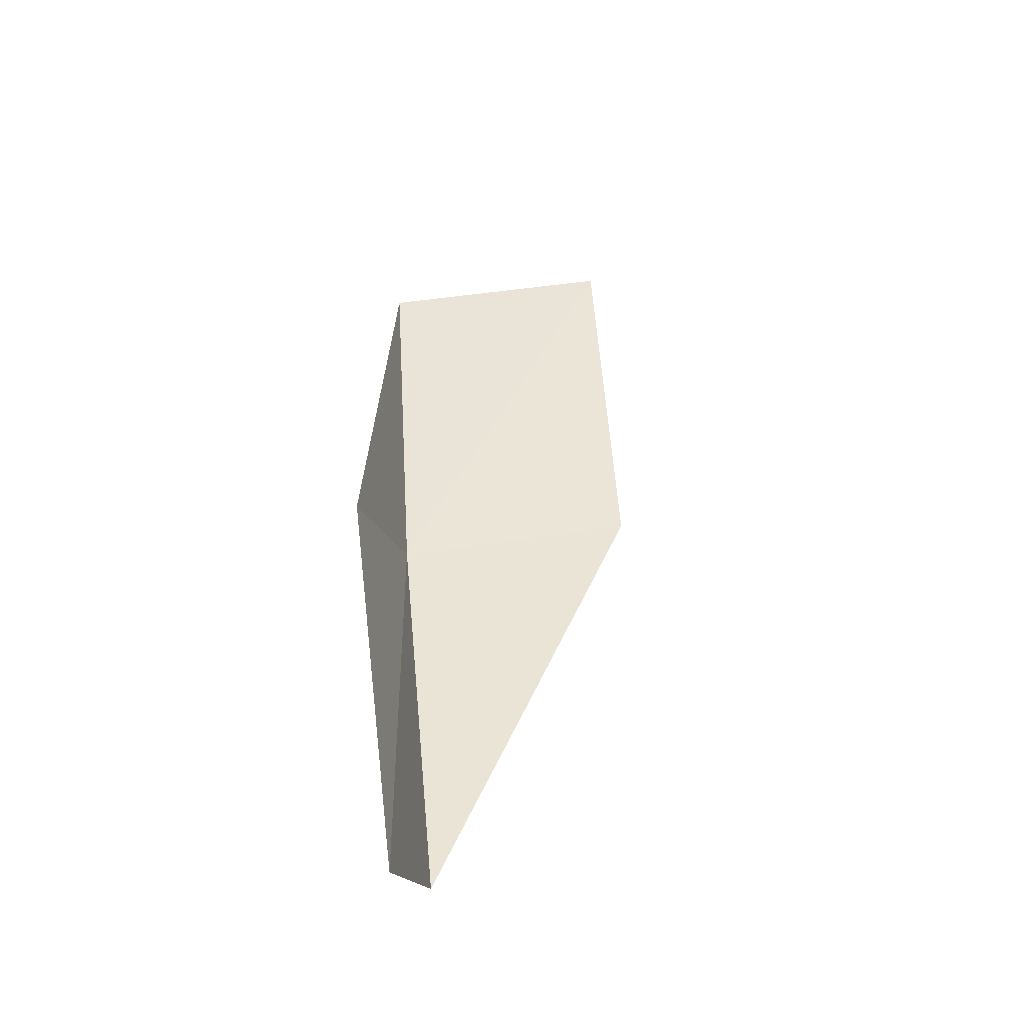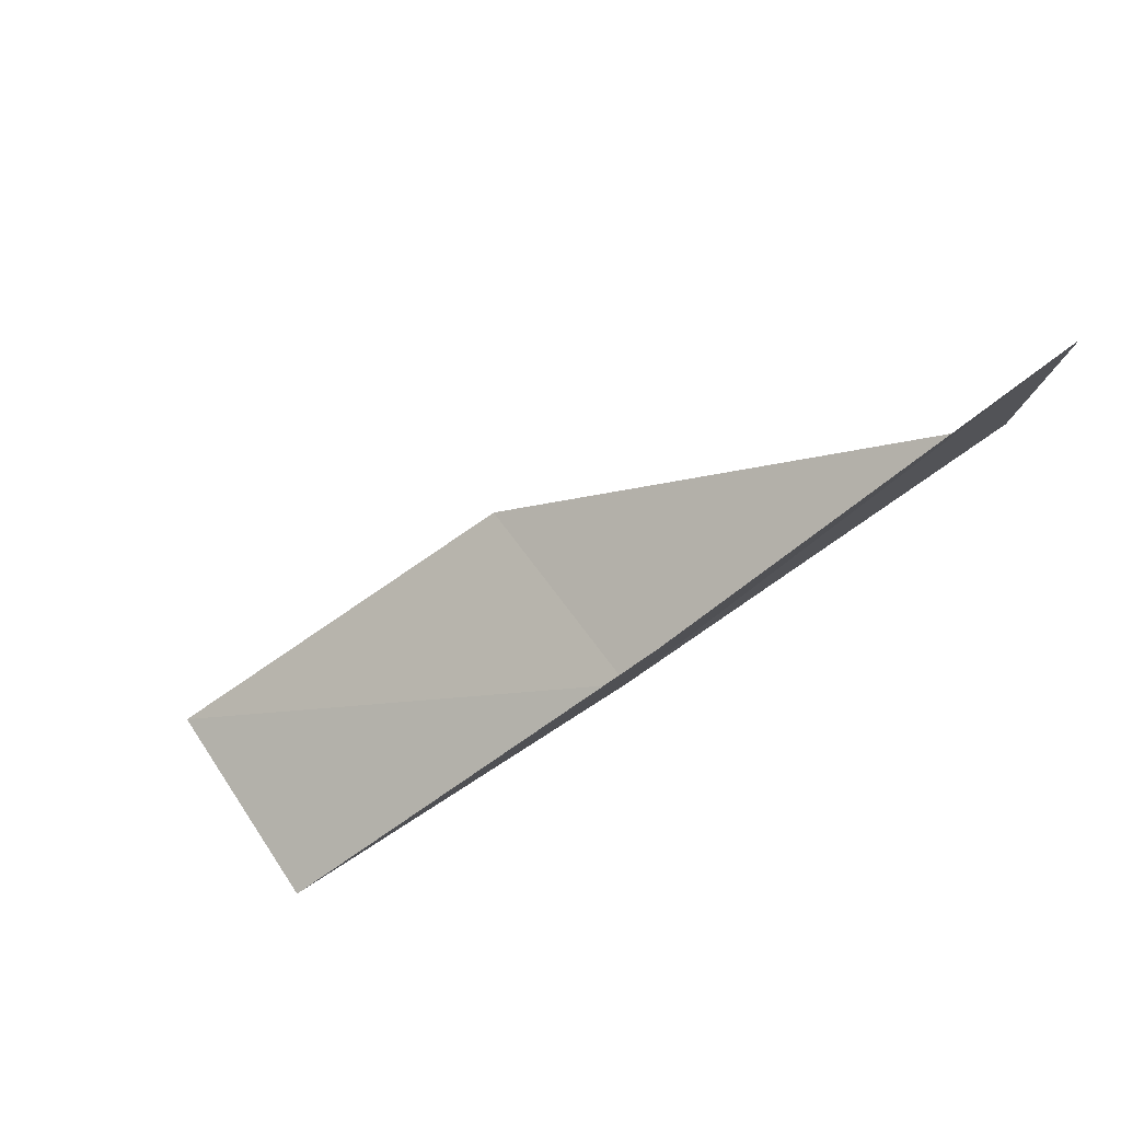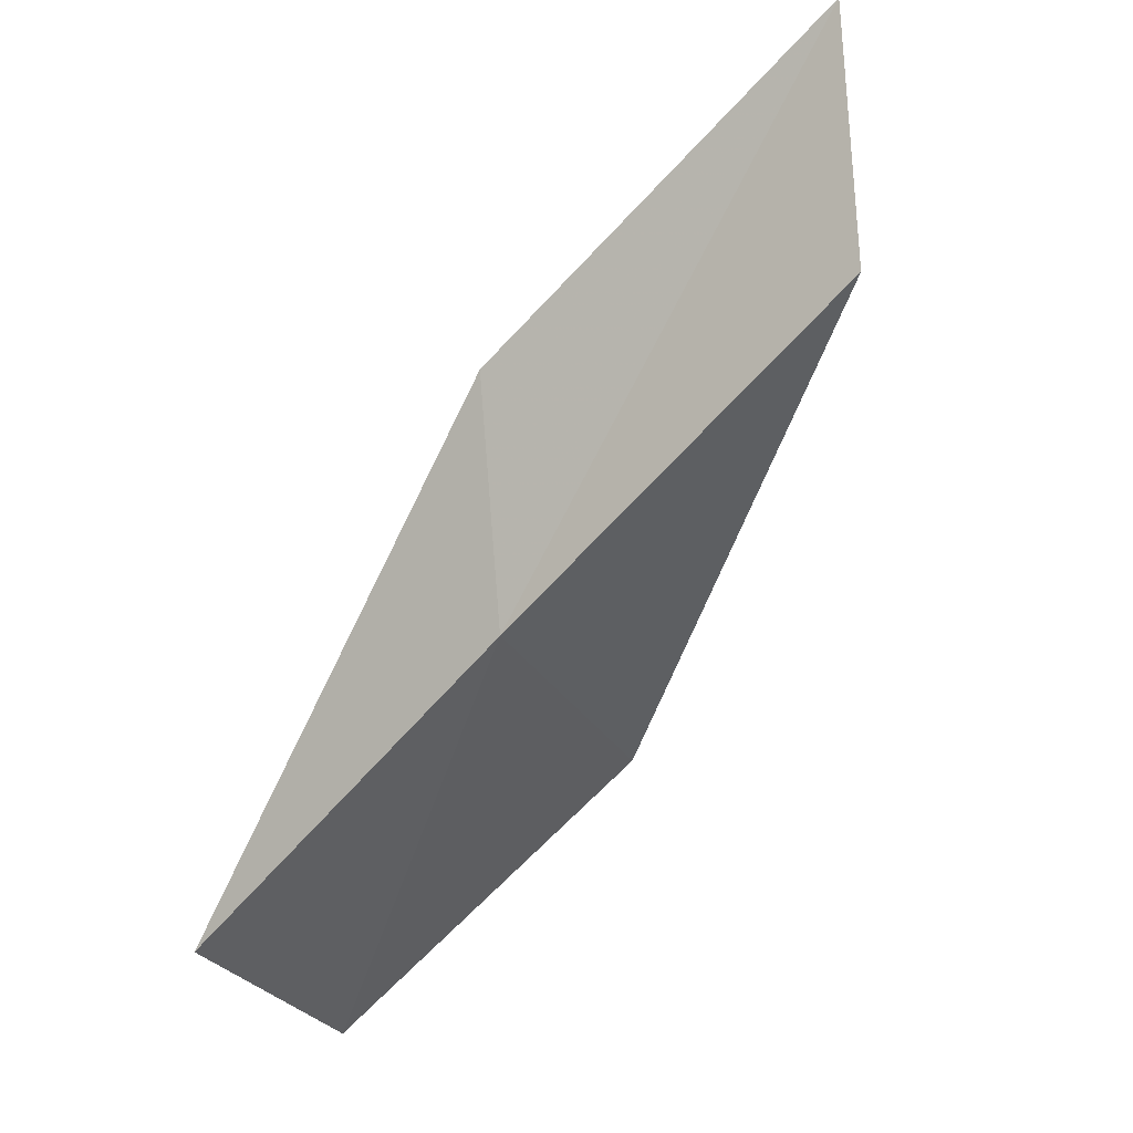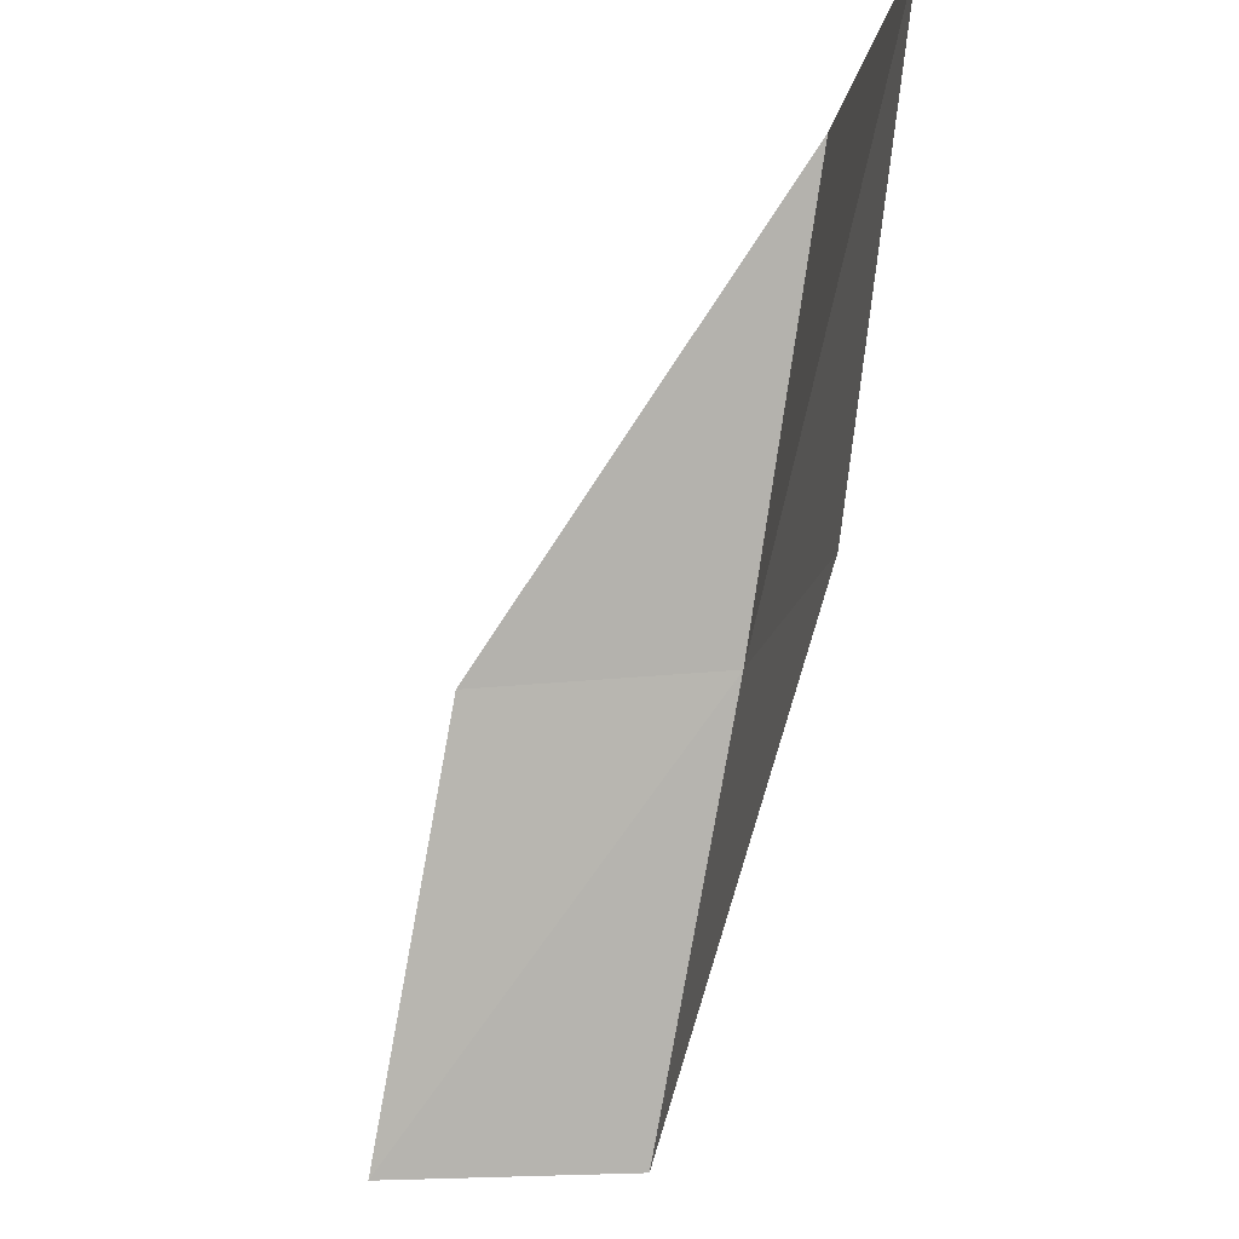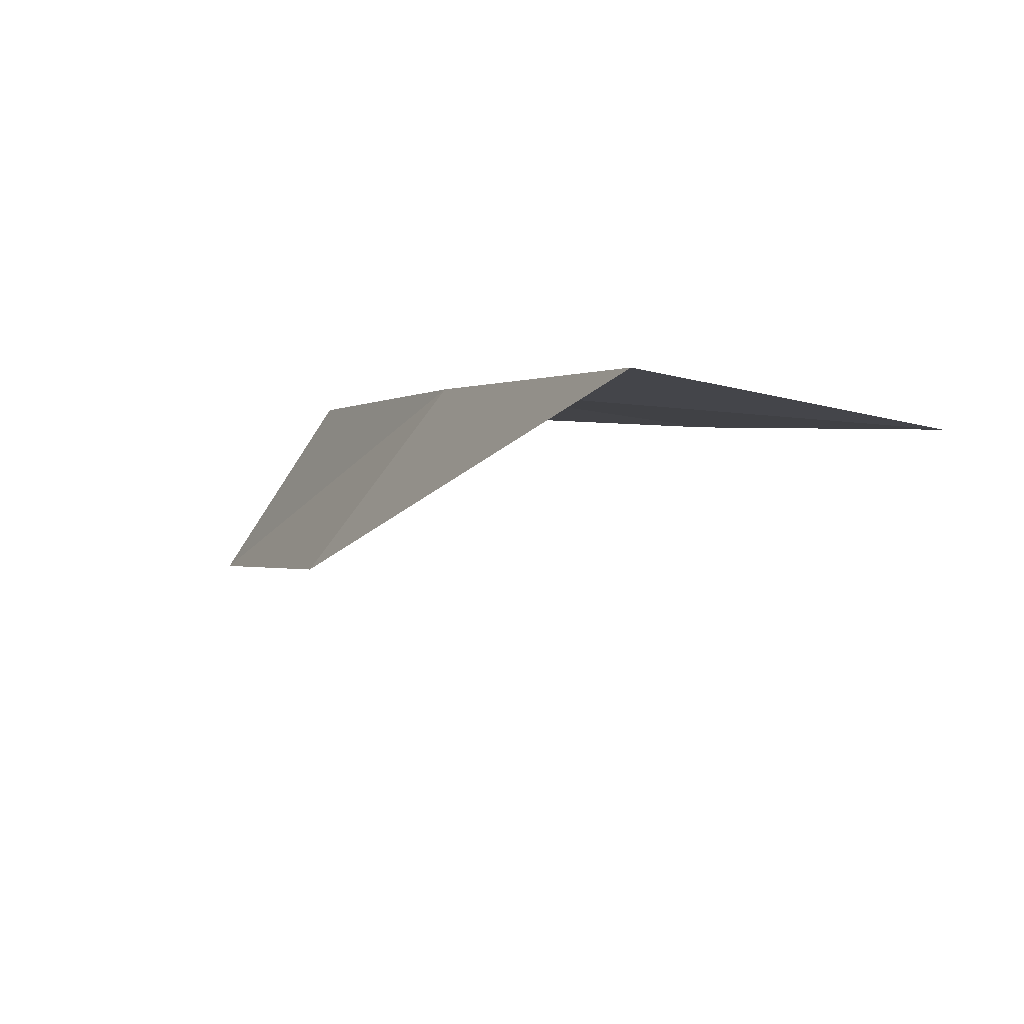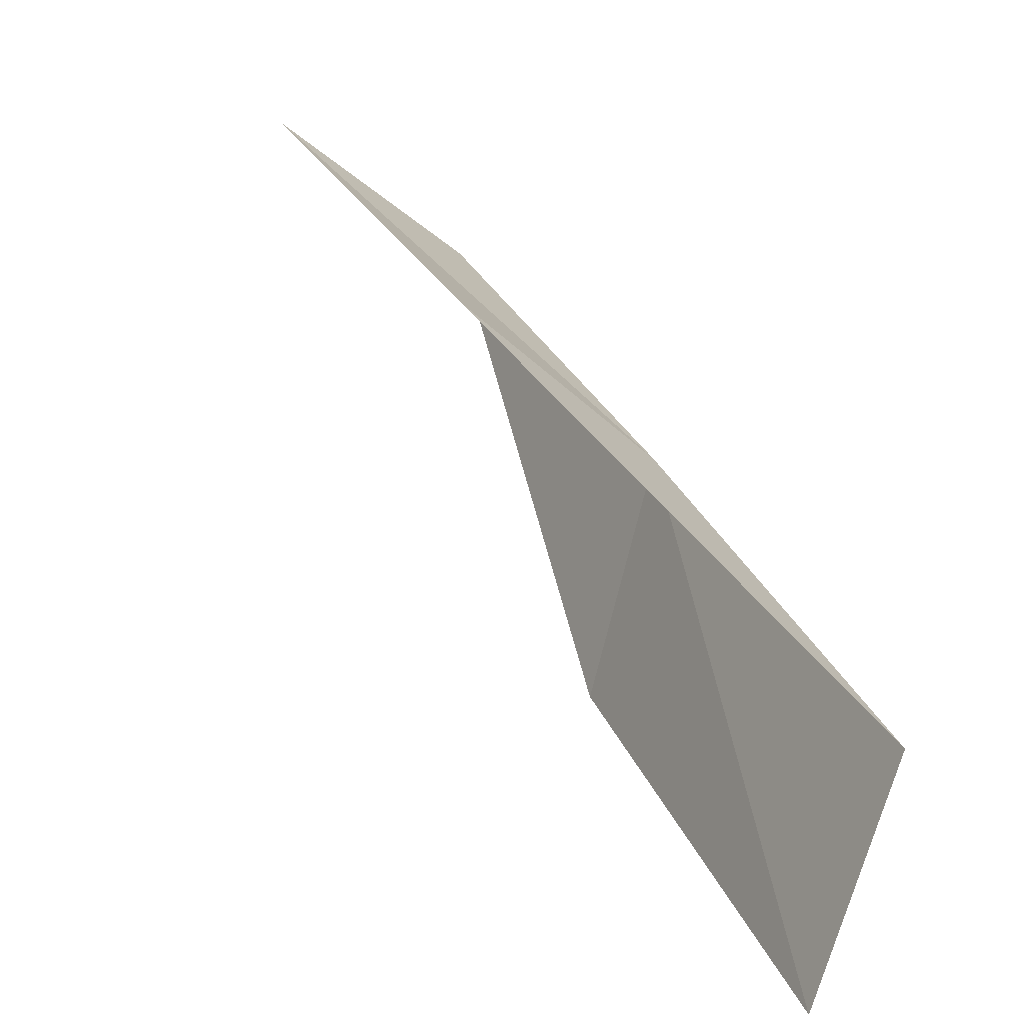
<metadata>
{"format":"obj","ext":"obj","renderer":"f3d","projection":"perspective","resolution":1024,"background":"white","views":[{"elev":75.7,"azim":-11.9,"up":"+Y"},{"elev":72.3,"azim":-123.5,"up":"+Y"},{"elev":-16.4,"azim":-59.4,"up":"+Y"},{"elev":-23.9,"azim":173.9,"up":"+Z"},{"elev":-60.8,"azim":-25.6,"up":"+Z"},{"elev":-77.4,"azim":-120.3,"up":"+Z"}]}
</metadata>
<code>
v -25.57 -4.706 14
v -25.77 -3.426 14
v -25.29 -6.038 12
v -23.99 -6.343 12
v -24.29 -5.079 14
v -25.92 -2.072 16
v -25.78 -3.361 16
f 1 2 3
f 1 3 4
f 1 4 5
f 1 6 2
f 1 7 6
f 1 5 7

</code>
